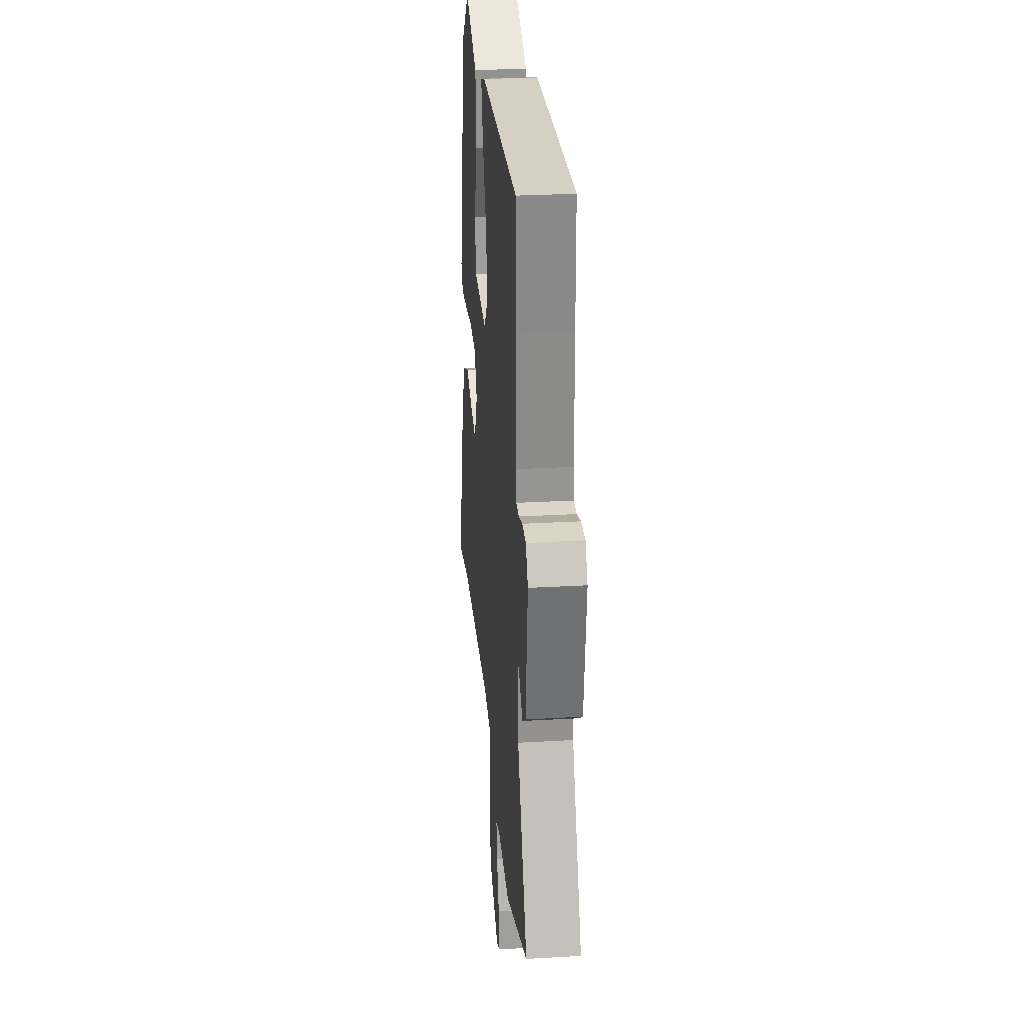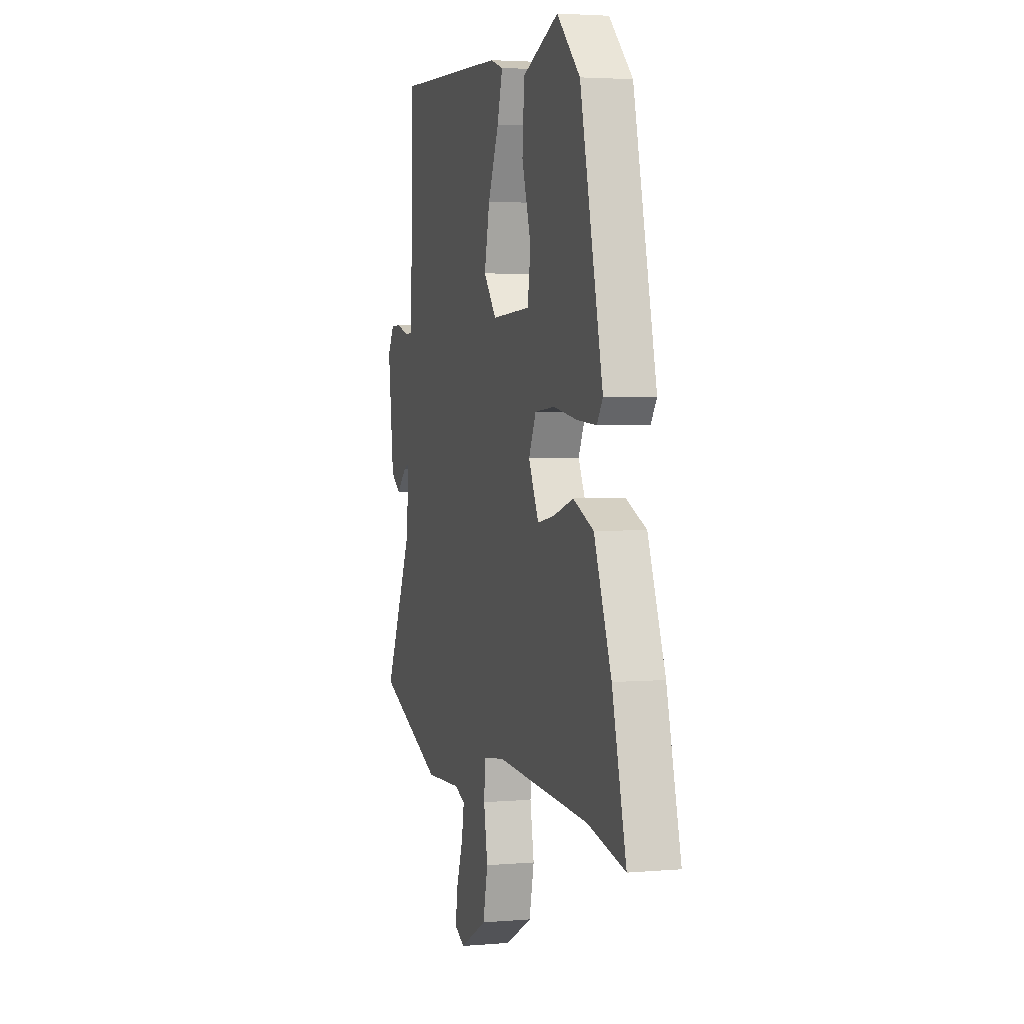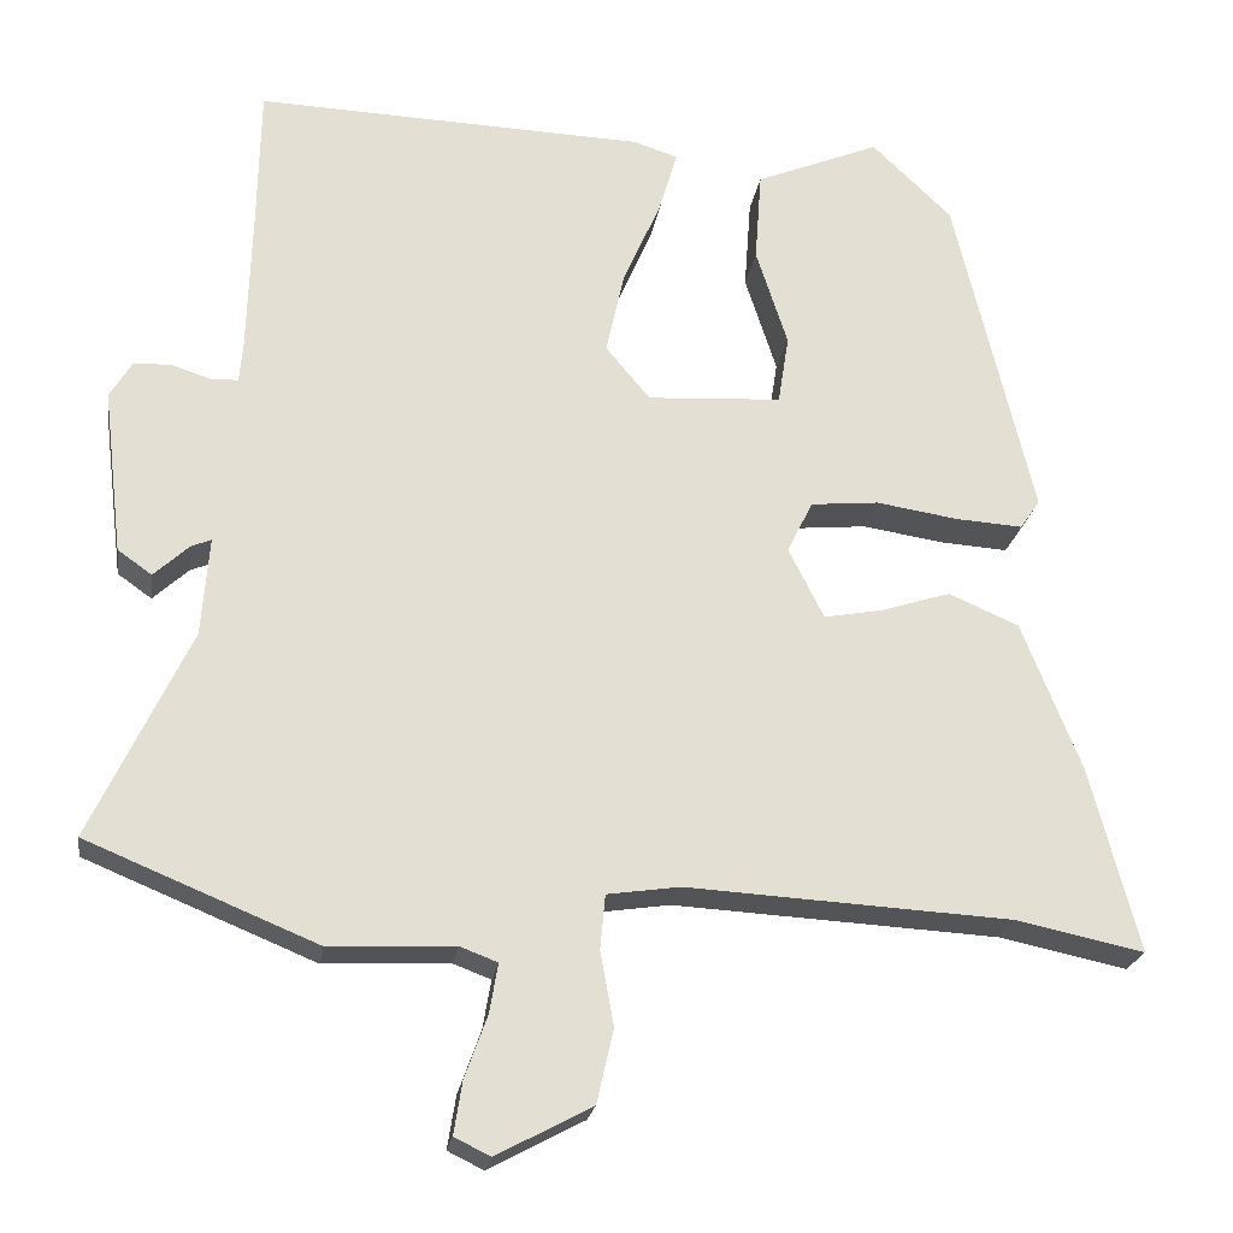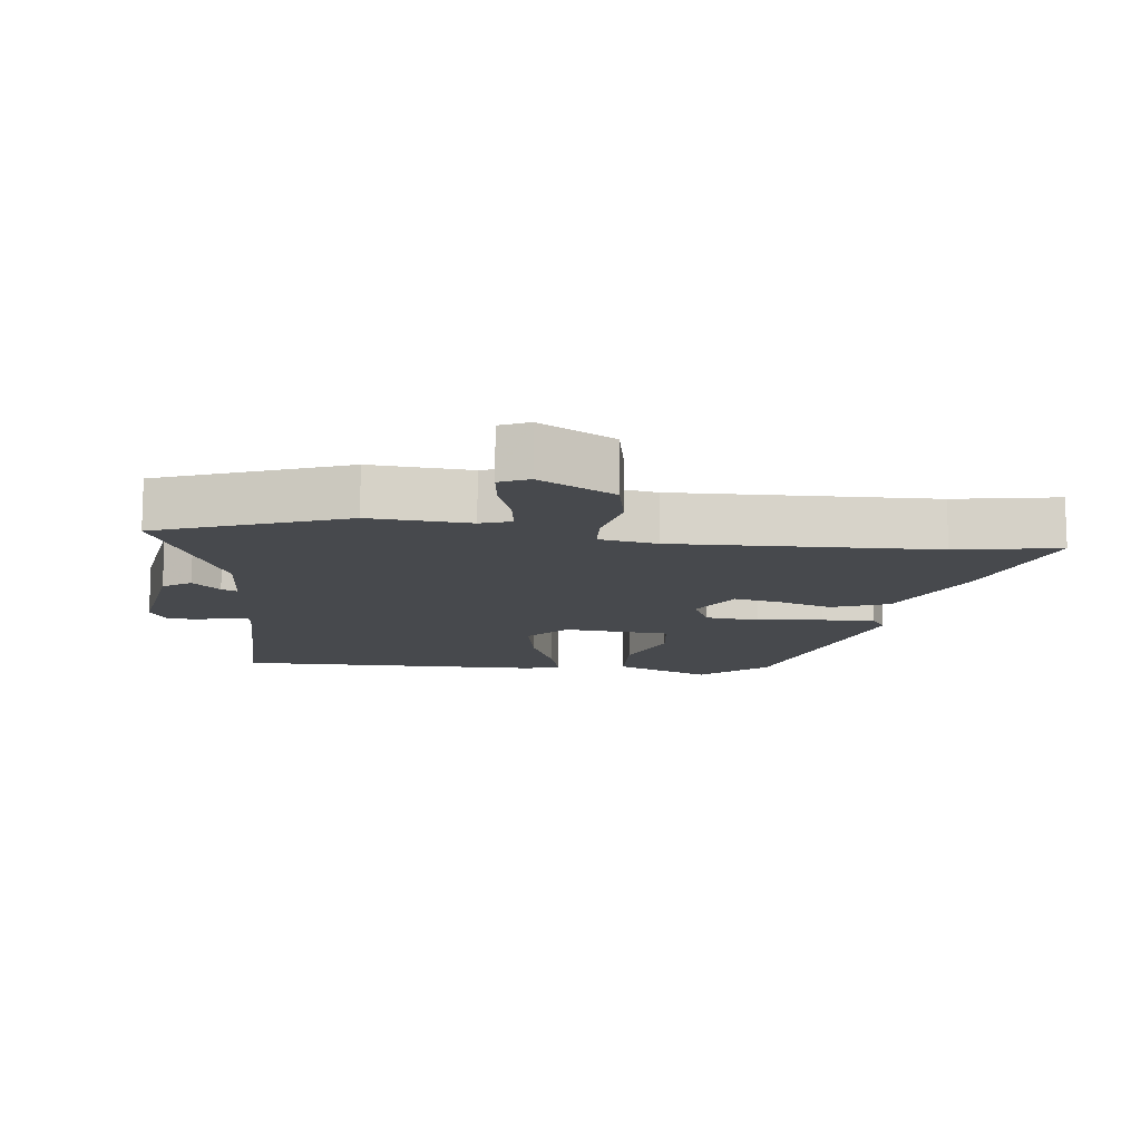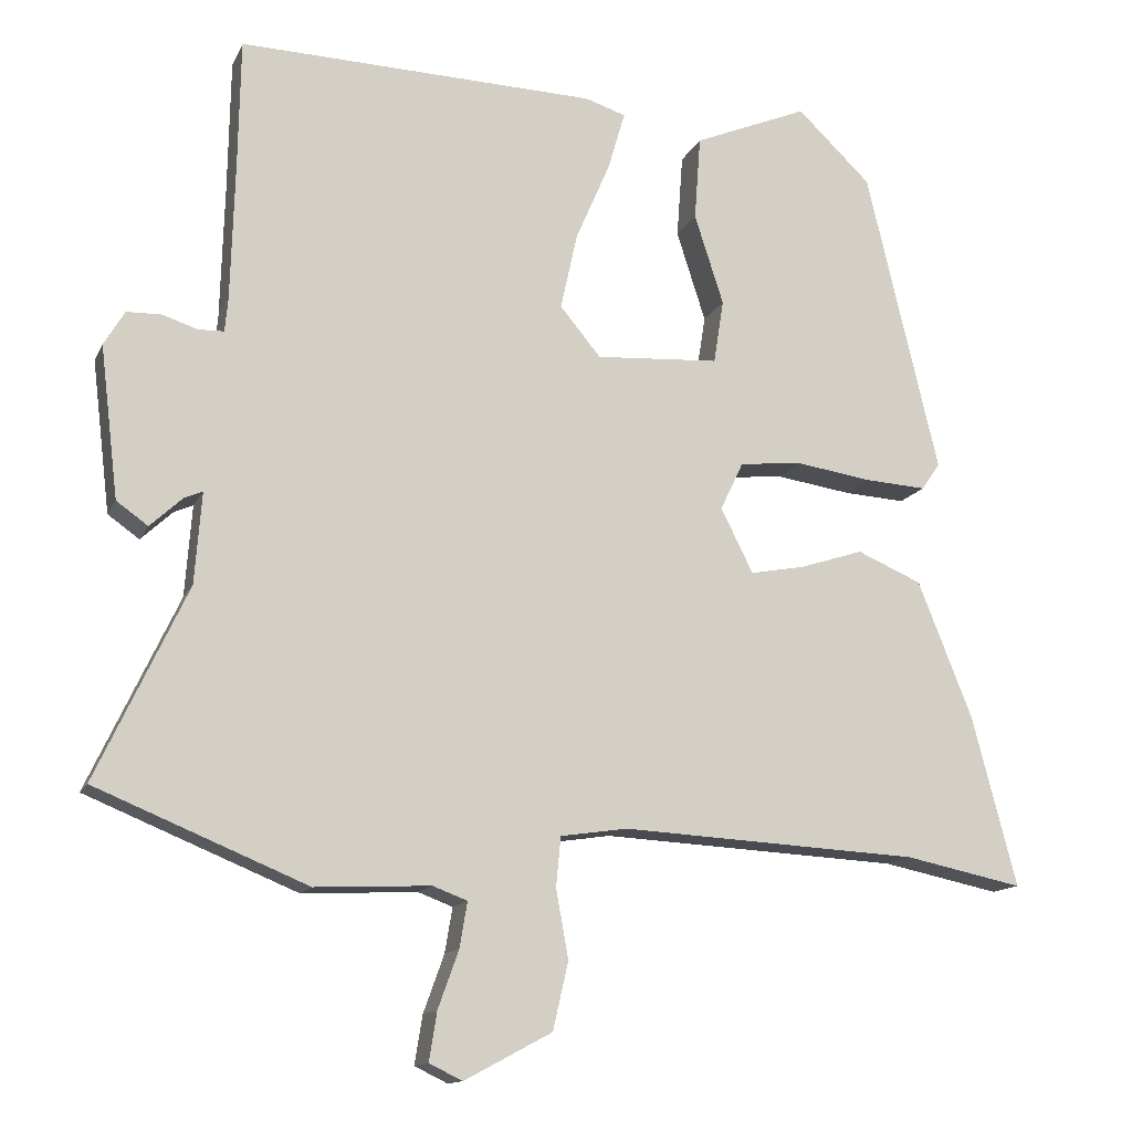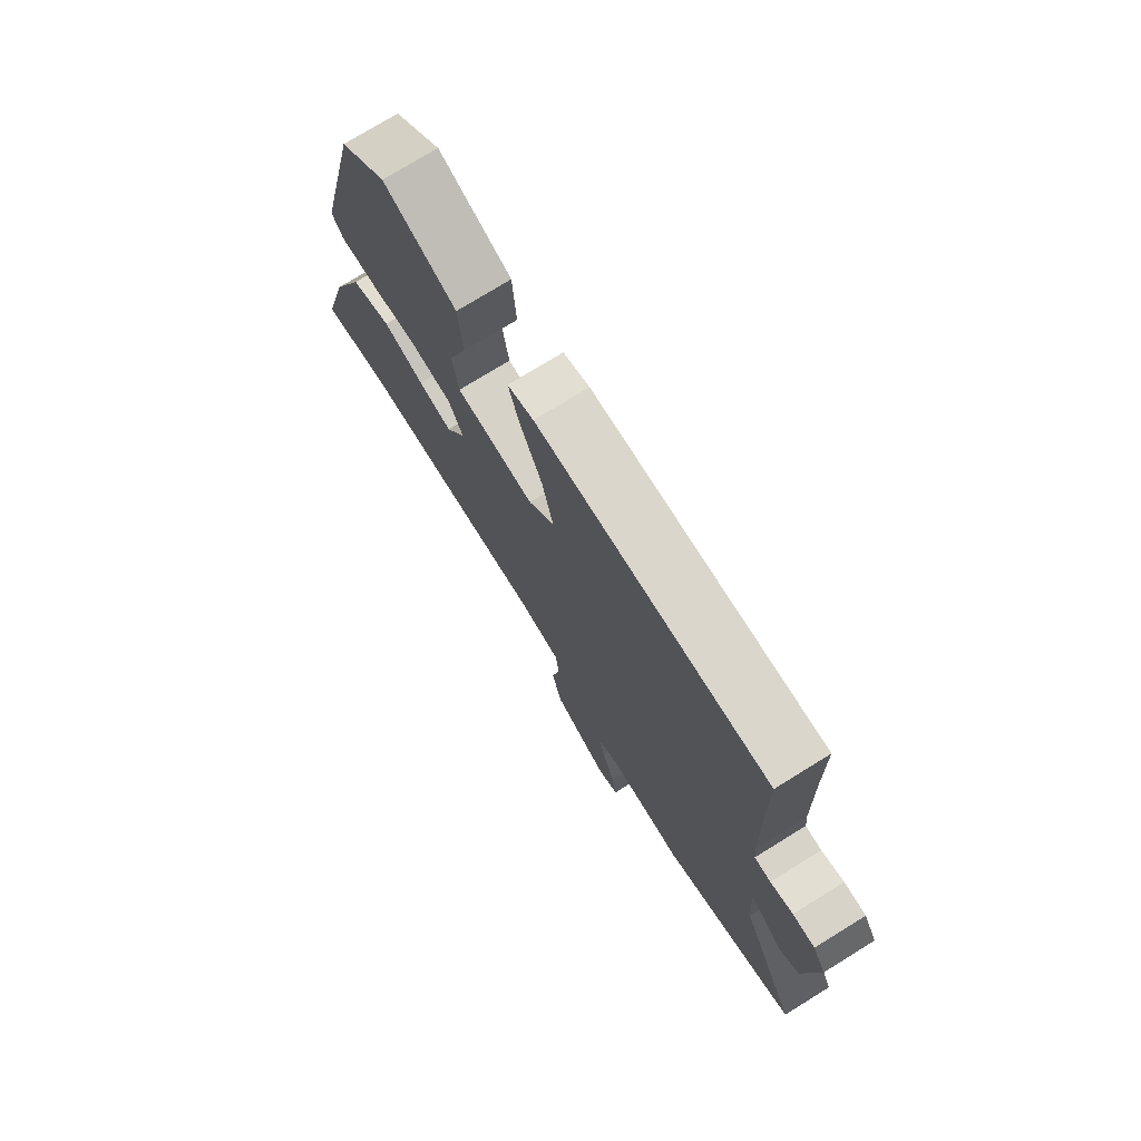
<metadata>
{"format":"obj","ext":"obj","renderer":"f3d","projection":"perspective","resolution":1024,"background":"white","views":[{"elev":28.3,"azim":85.0,"up":"+Z"},{"elev":3.4,"azim":-106.2,"up":"+Z"},{"elev":-22.9,"azim":171.3,"up":"+Z"},{"elev":-12.2,"azim":171.6,"up":"+Y"},{"elev":-13.5,"azim":162.4,"up":"+Z"},{"elev":75.3,"azim":58.3,"up":"+Z"}]}
</metadata>
<code>
v -0.374 0.07 0.451
v -0.278 0.07 0.543
v -0.129 0.07 0.481
v -0.121 0.07 0.371
v -0.159 0.07 0.253
v -0.146 0.07 0.17
v 0.015 0.07 0.16
v 0.068 0.07 0.224
v 0.046 0.07 0.324
v 0.001 0.07 0.428
v -0.021 0.07 0.504
v 0.032 0.07 0.521
v 0.499 0.07 0.536
v 0.502 0.07 0.365
v 0.507 0.07 0.189
v 0.511 0.07 0.145
v 0.544 0.07 0.144
v 0.59 0.07 0.159
v 0.635 0.07 0.158
v 0.662 0.07 0.113
v 0.638 0.07 -0.085
v 0.597 0.07 -0.114
v 0.555 0.07 -0.075
v 0.531 0.07 -0.065
v 0.54 0.07 -0.184
v 0.658 0.07 -0.435
v 0.383 0.07 -0.548
v 0.233 0.07 -0.541
v 0.188 0.07 -0.558
v 0.198 0.07 -0.617
v 0.225 0.07 -0.692
v 0.235 0.07 -0.755
v 0.192 0.07 -0.776
v 0.078 0.07 -0.715
v 0.058 0.07 -0.627
v 0.074 0.07 -0.538
v 0.068 0.07 -0.473
v -0.019 0.07 -0.46
v -0.408 0.07 -0.481
v -0.562 0.07 -0.513
v -0.504 0.07 -0.291
v -0.433 0.07 -0.112
v -0.349 0.07 -0.076
v -0.265 0.07 -0.103
v -0.195 0.07 -0.116
v -0.153 0.07 -0.032
v -0.183 0.07 0.031
v -0.265 0.07 0.039
v -0.364 0.07 0.024
v -0.444 0.07 0.019
v -0.468 0.07 0.054
v -0.374 0 0.451
v -0.278 0 0.543
v -0.129 0 0.481
v -0.121 0 0.371
v -0.159 0 0.253
v -0.146 0 0.17
v 0.015 0 0.16
v 0.068 0 0.224
v 0.046 0 0.324
v 0.001 0 0.428
v -0.021 0 0.504
v 0.032 0 0.521
v 0.499 0 0.536
v 0.502 0 0.365
v 0.507 0 0.189
v 0.511 0 0.145
v 0.544 0 0.144
v 0.59 0 0.159
v 0.635 0 0.158
v 0.662 0 0.113
v 0.638 0 -0.085
v 0.597 0 -0.114
v 0.555 0 -0.075
v 0.531 0 -0.065
v 0.54 0 -0.184
v 0.658 0 -0.435
v 0.383 0 -0.548
v 0.233 0 -0.541
v 0.188 0 -0.558
v 0.198 0 -0.617
v 0.225 0 -0.692
v 0.235 0 -0.755
v 0.192 0 -0.776
v 0.078 0 -0.715
v 0.058 0 -0.627
v 0.074 0 -0.538
v 0.068 0 -0.473
v -0.019 0 -0.46
v -0.408 0 -0.481
v -0.562 0 -0.513
v -0.504 0 -0.291
v -0.433 0 -0.112
v -0.349 0 -0.076
v -0.265 0 -0.103
v -0.195 0 -0.116
v -0.153 0 -0.032
v -0.183 0 0.031
v -0.265 0 0.039
v -0.364 0 0.024
v -0.444 0 0.019
v -0.468 0 0.054
f 48 49 50 51
f 48 51 1 2
f 47 48 2
f 46 47 2
f 41 42 43 44
f 39 40 41 44
f 38 39 44 45
f 37 38 45 46
f 33 34 35 36
f 33 36 37
f 30 31 32 33
f 29 30 33 37
f 28 29 37 46
f 25 26 27 28
f 24 25 28 46
f 20 21 22 23
f 20 23 24
f 17 18 19 20
f 16 17 20 24
f 11 12 13 14
f 9 10 11 14
f 8 9 14 15
f 7 8 15 16
f 2 3 4 5
f 2 5 6
f 46 2 6
f 7 16 24 46
f 6 7 46
f 102 101 100 99
f 53 52 102 99
f 53 99 98
f 53 98 97
f 95 94 93 92
f 95 92 91 90
f 96 95 90 89
f 97 96 89 88
f 87 86 85 84
f 88 87 84
f 84 83 82 81
f 88 84 81 80
f 97 88 80 79
f 79 78 77 76
f 97 79 76 75
f 74 73 72 71
f 75 74 71
f 71 70 69 68
f 75 71 68 67
f 65 64 63 62
f 65 62 61 60
f 66 65 60 59
f 67 66 59 58
f 56 55 54 53
f 57 56 53
f 57 53 97
f 97 75 67 58
f 97 58 57
f 1 52 53 2
f 2 53 54 3
f 3 54 55 4
f 4 55 56 5
f 5 56 57 6
f 6 57 58 7
f 7 58 59 8
f 8 59 60 9
f 9 60 61 10
f 10 61 62 11
f 11 62 63 12
f 12 63 64 13
f 13 64 65 14
f 14 65 66 15
f 15 66 67 16
f 16 67 68 17
f 17 68 69 18
f 18 69 70 19
f 19 70 71 20
f 20 71 72 21
f 21 72 73 22
f 22 73 74 23
f 23 74 75 24
f 24 75 76 25
f 25 76 77 26
f 26 77 78 27
f 27 78 79 28
f 28 79 80 29
f 29 80 81 30
f 30 81 82 31
f 31 82 83 32
f 32 83 84 33
f 33 84 85 34
f 34 85 86 35
f 35 86 87 36
f 36 87 88 37
f 37 88 89 38
f 38 89 90 39
f 39 90 91 40
f 40 91 92 41
f 41 92 93 42
f 42 93 94 43
f 43 94 95 44
f 44 95 96 45
f 45 96 97 46
f 46 97 98 47
f 47 98 99 48
f 48 99 100 49
f 49 100 101 50
f 50 101 102 51
f 51 102 52 1

</code>
